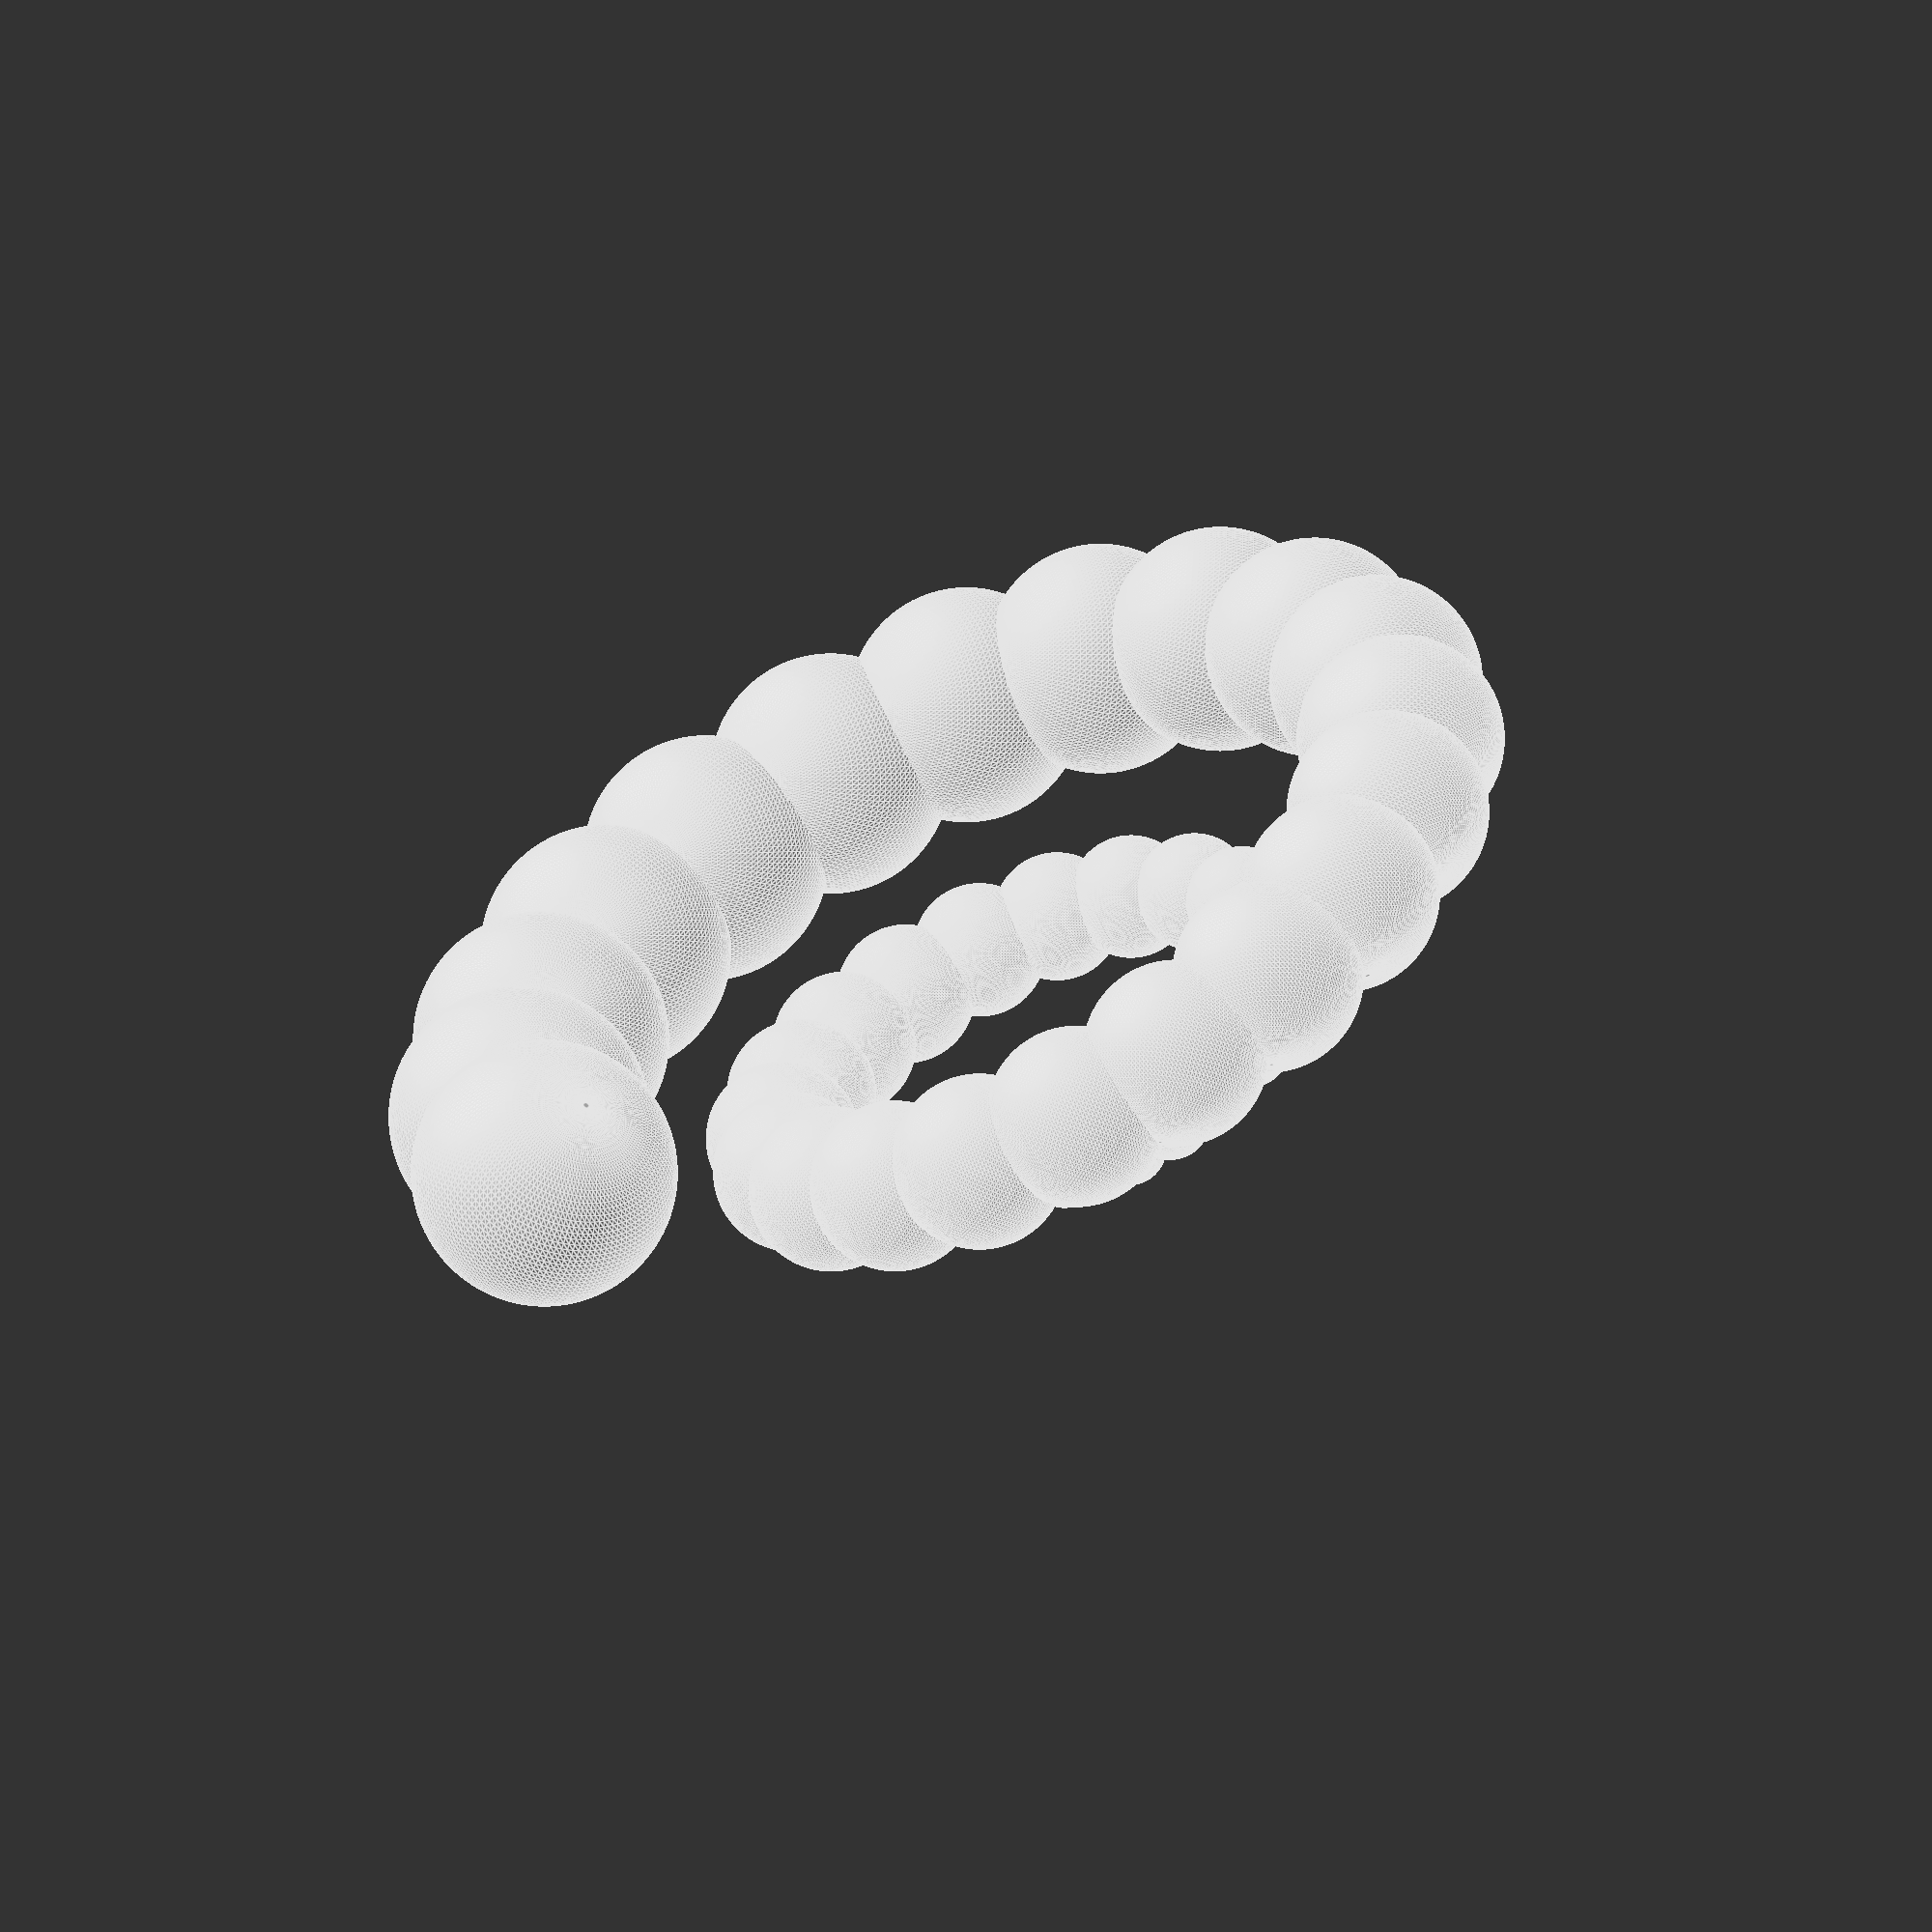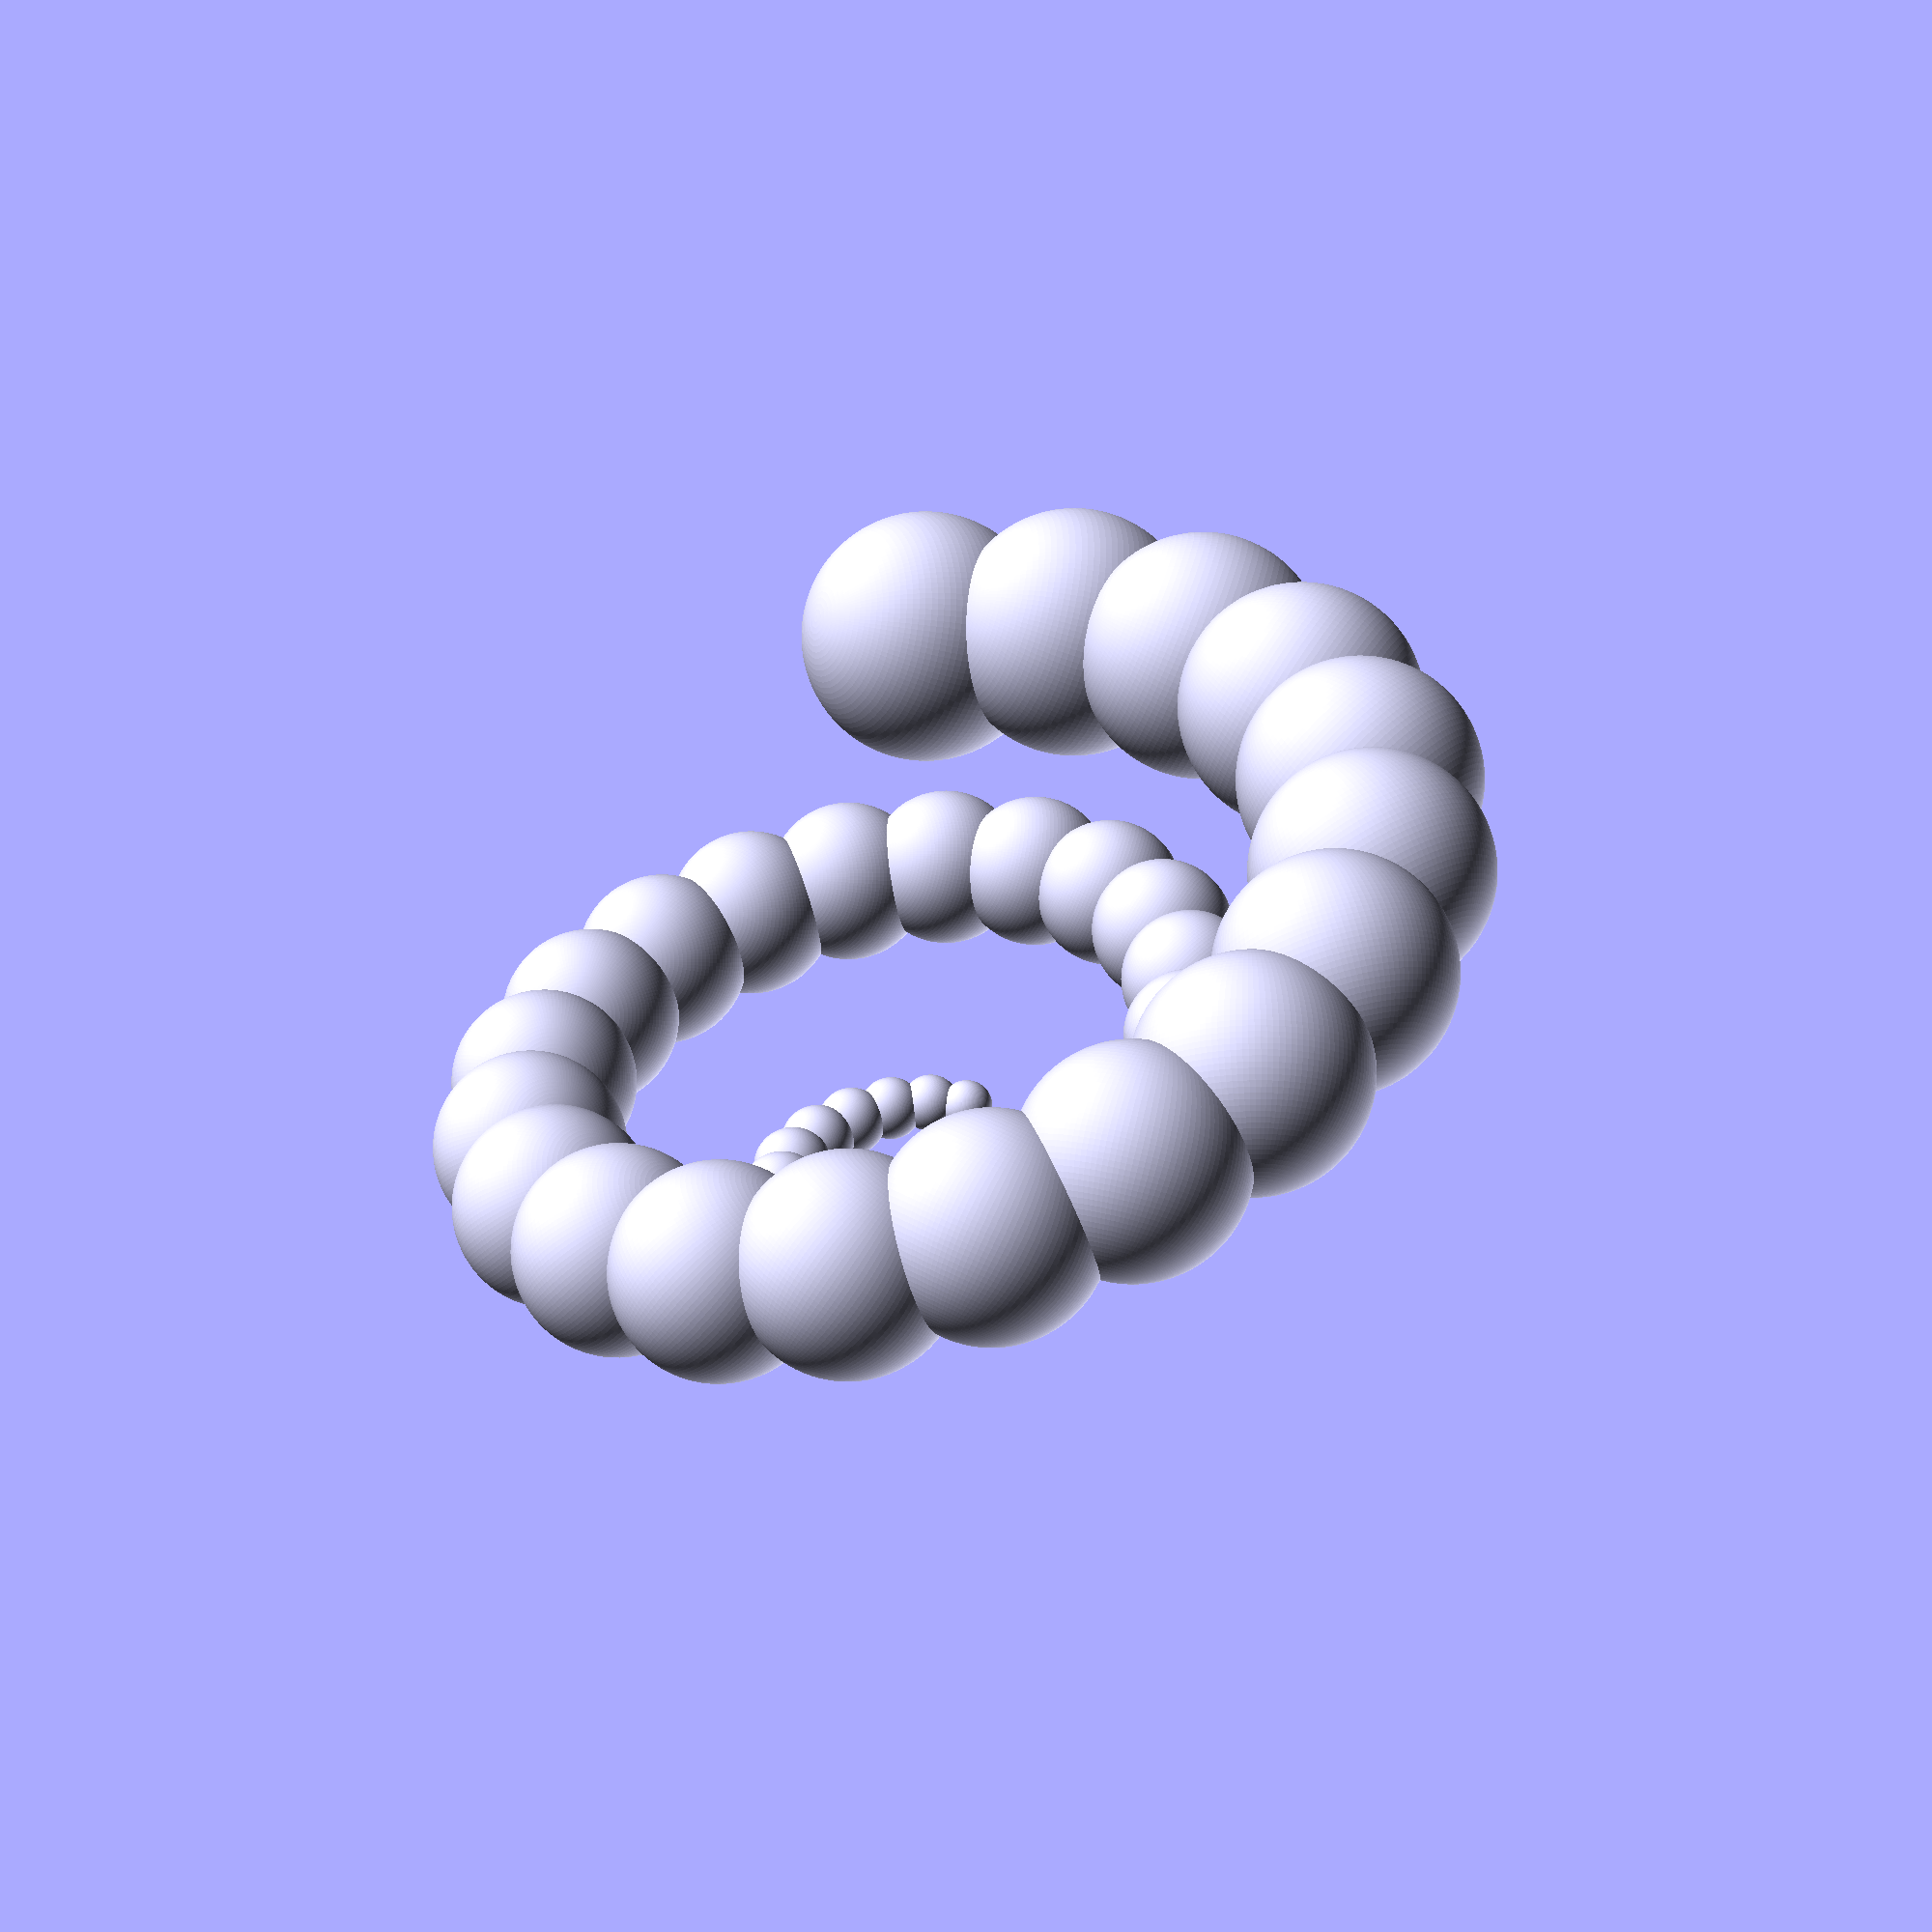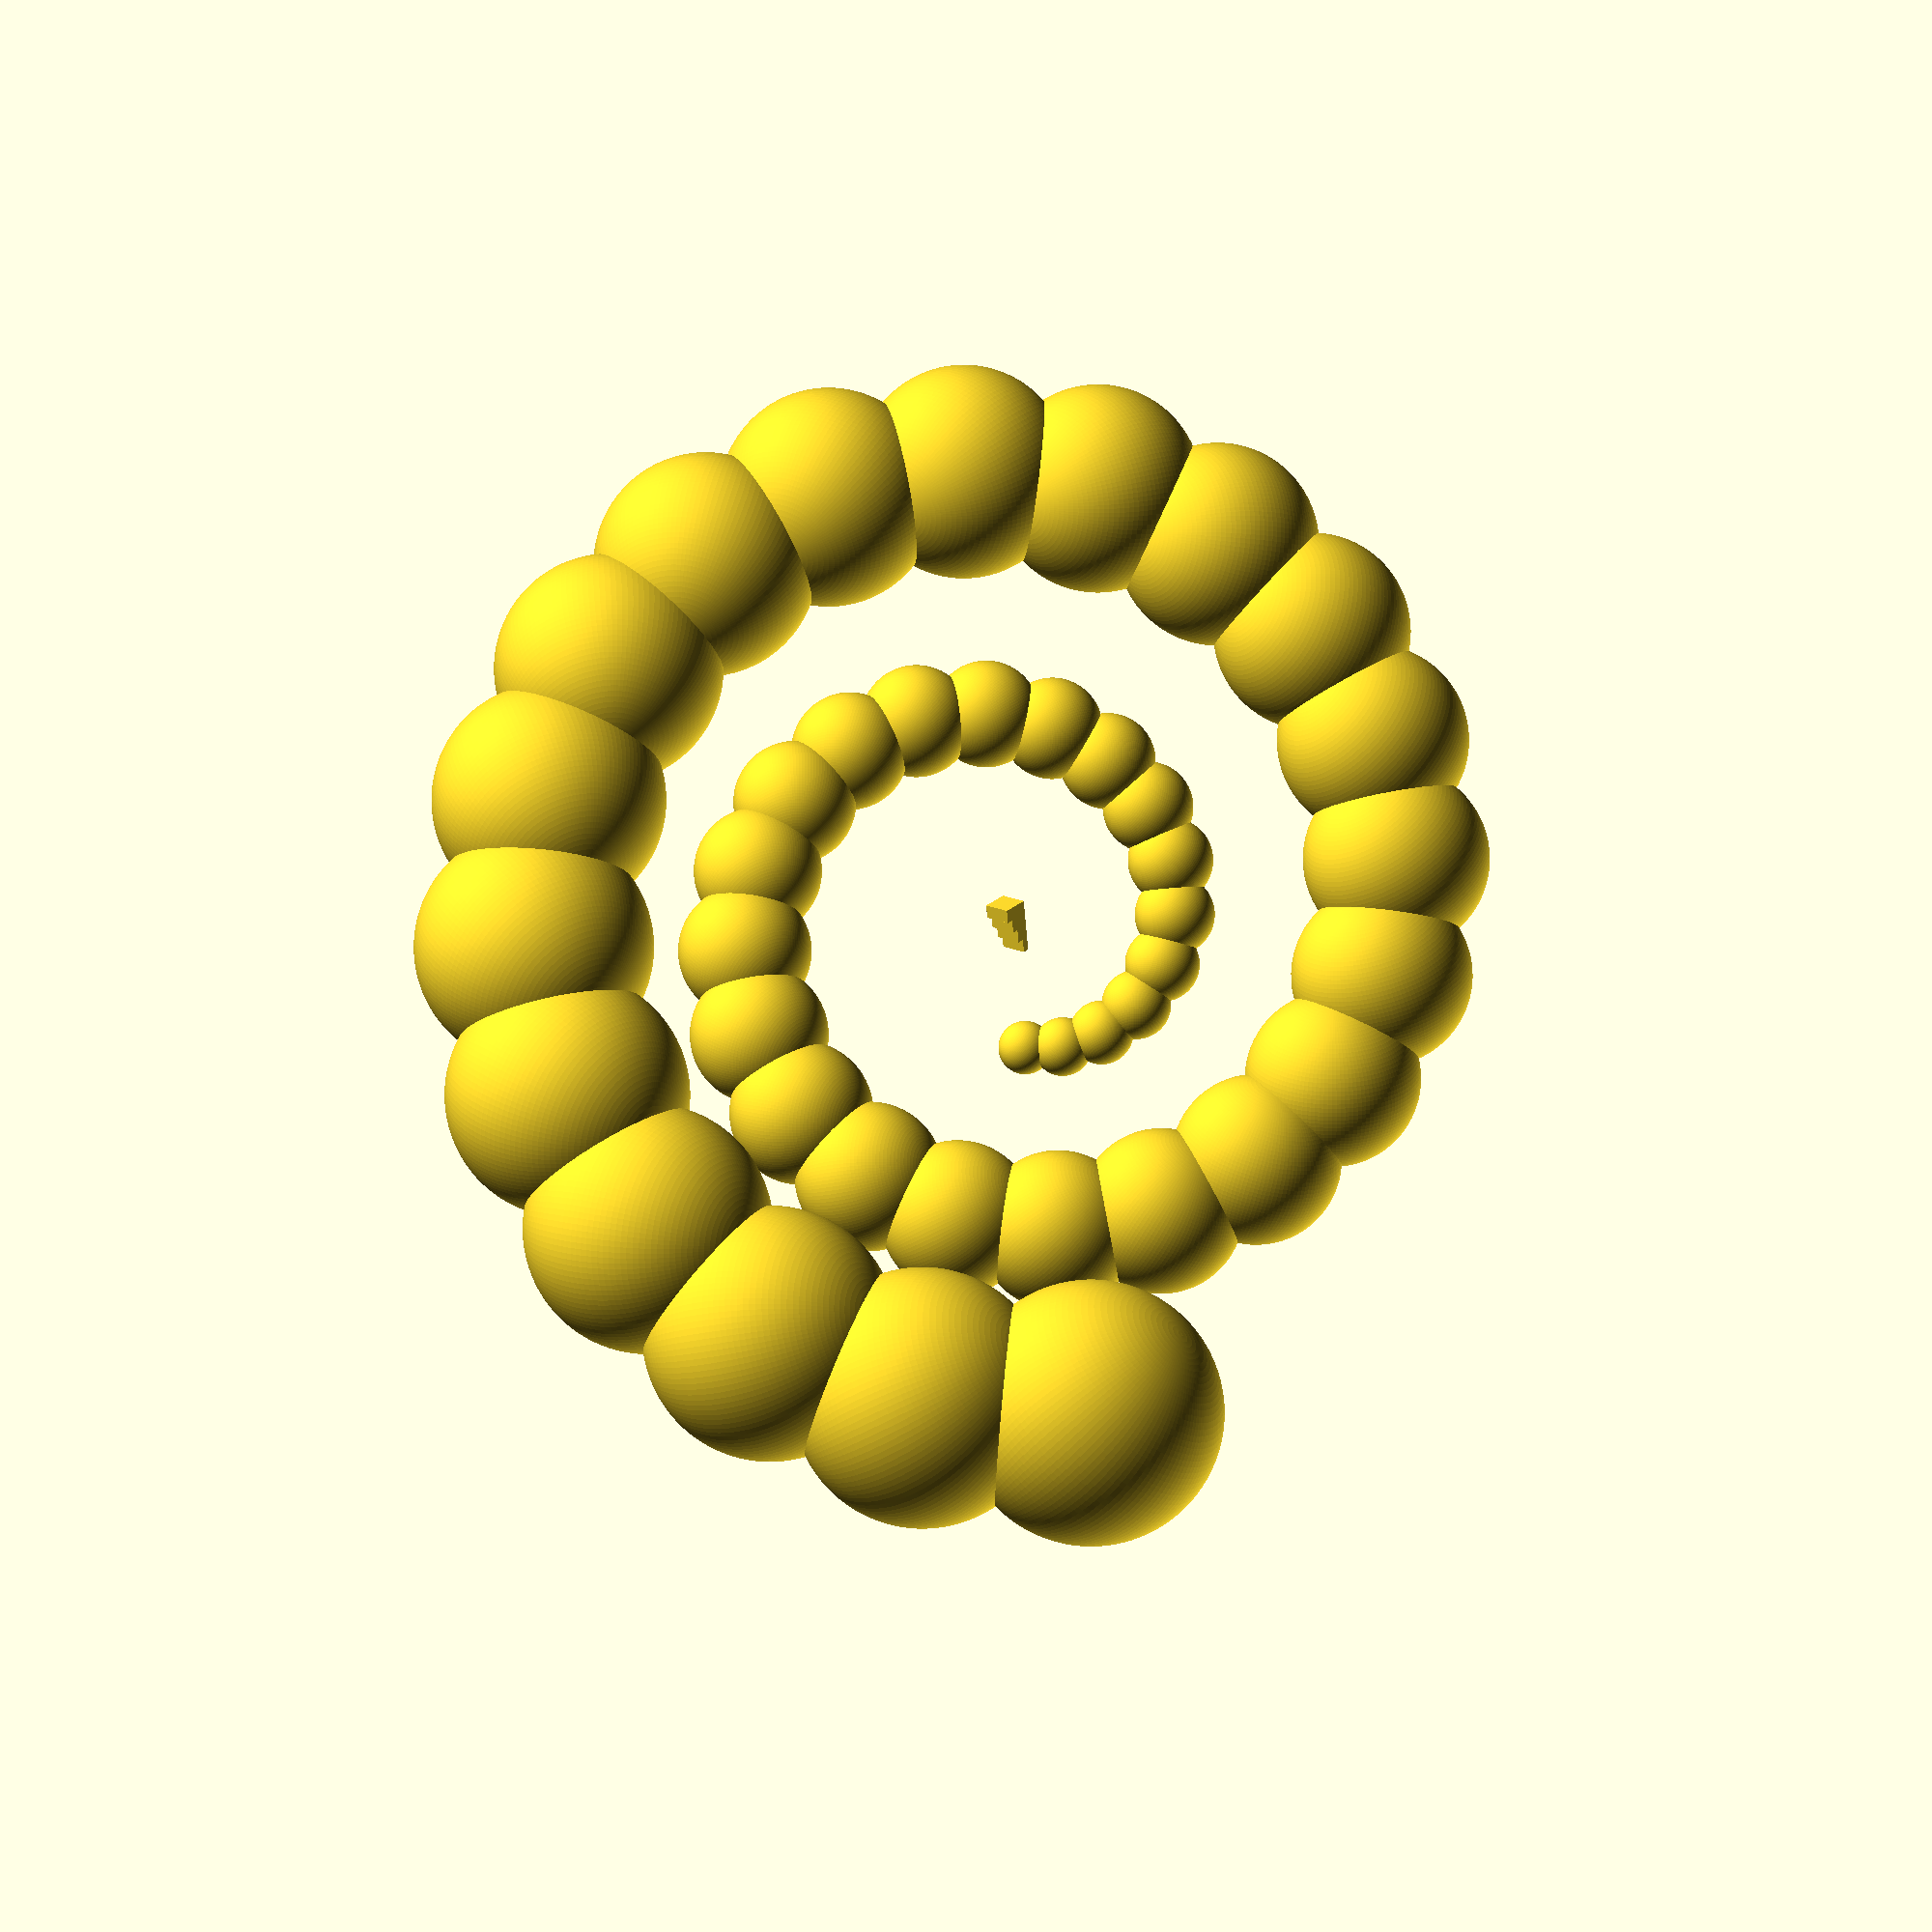
<openscad>
// advanced

thickness = 2;
depth = 10; 
width = 20; 
height = 5; 

// $fn is the variable for circles that determine how many 'facets' 
// are displayed.  Default is 10. 128 makes smoother circles
fn = 128;


//if statements
if(thickness <=2)
{
    echo("Thickness is &lt;= 2!");
}
else
{
    echo("Thickness is too high!");
}


// for loops
// count 1-10
for(i=[1:10])
{
    echo(i);
}

// count 1-10, odd numbers
for(i=[1:2:10])
{
    echo(i);
}

// create stairs
for(i=[1:5])
{
  translate([0, (i-1)*depth, 0])cube([width, depth, (i-1)*height]);
}


// for loop with let
// let creates variables that are applicable for that iteration only
for (i = [10:50])
{
    let (angle = i*360/20, r= i*2, distance = r*5)
    {
        rotate(angle, [2, 2, 2])
        translate([0, distance, 0])
        sphere(r = r, $fn=fn);
    }
}

</openscad>
<views>
elev=310.0 azim=311.6 roll=121.7 proj=o view=edges
elev=260.5 azim=15.7 roll=214.2 proj=p view=wireframe
elev=151.6 azim=173.8 roll=141.0 proj=o view=solid
</views>
